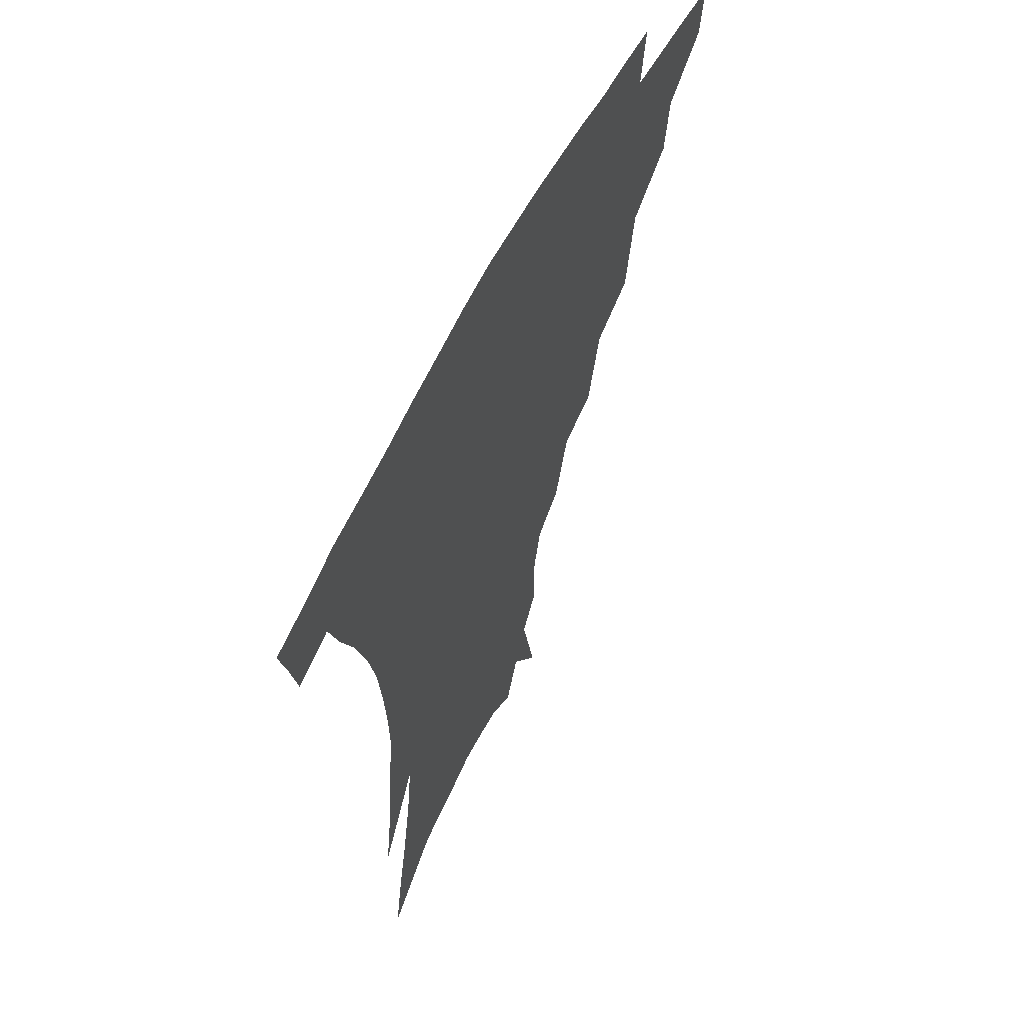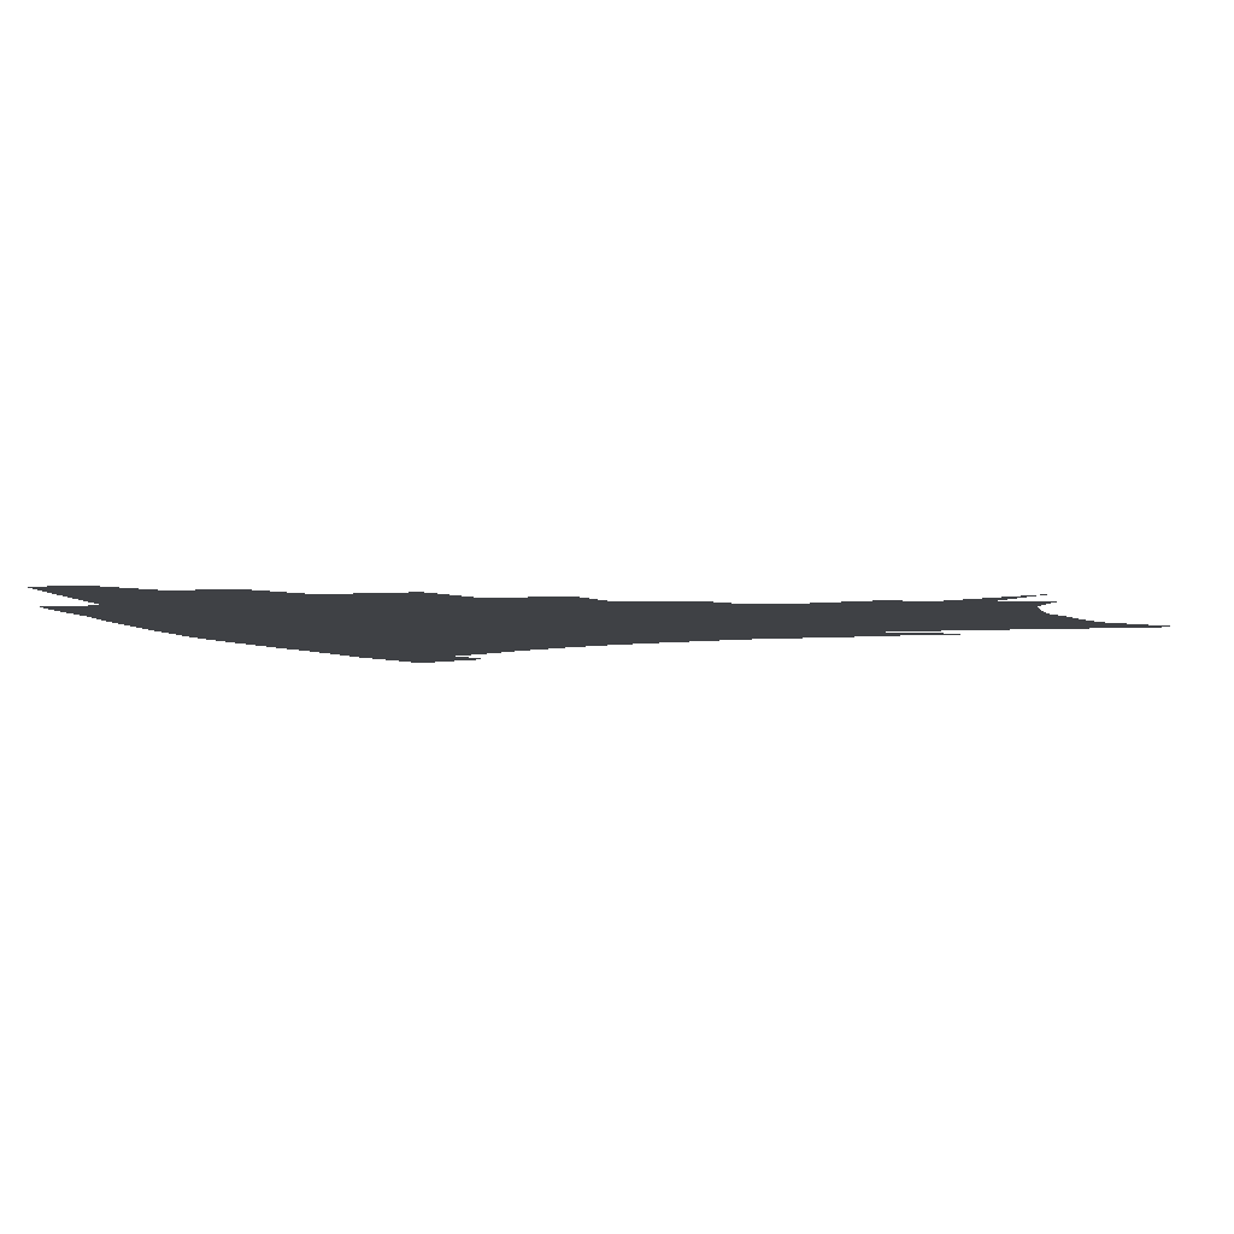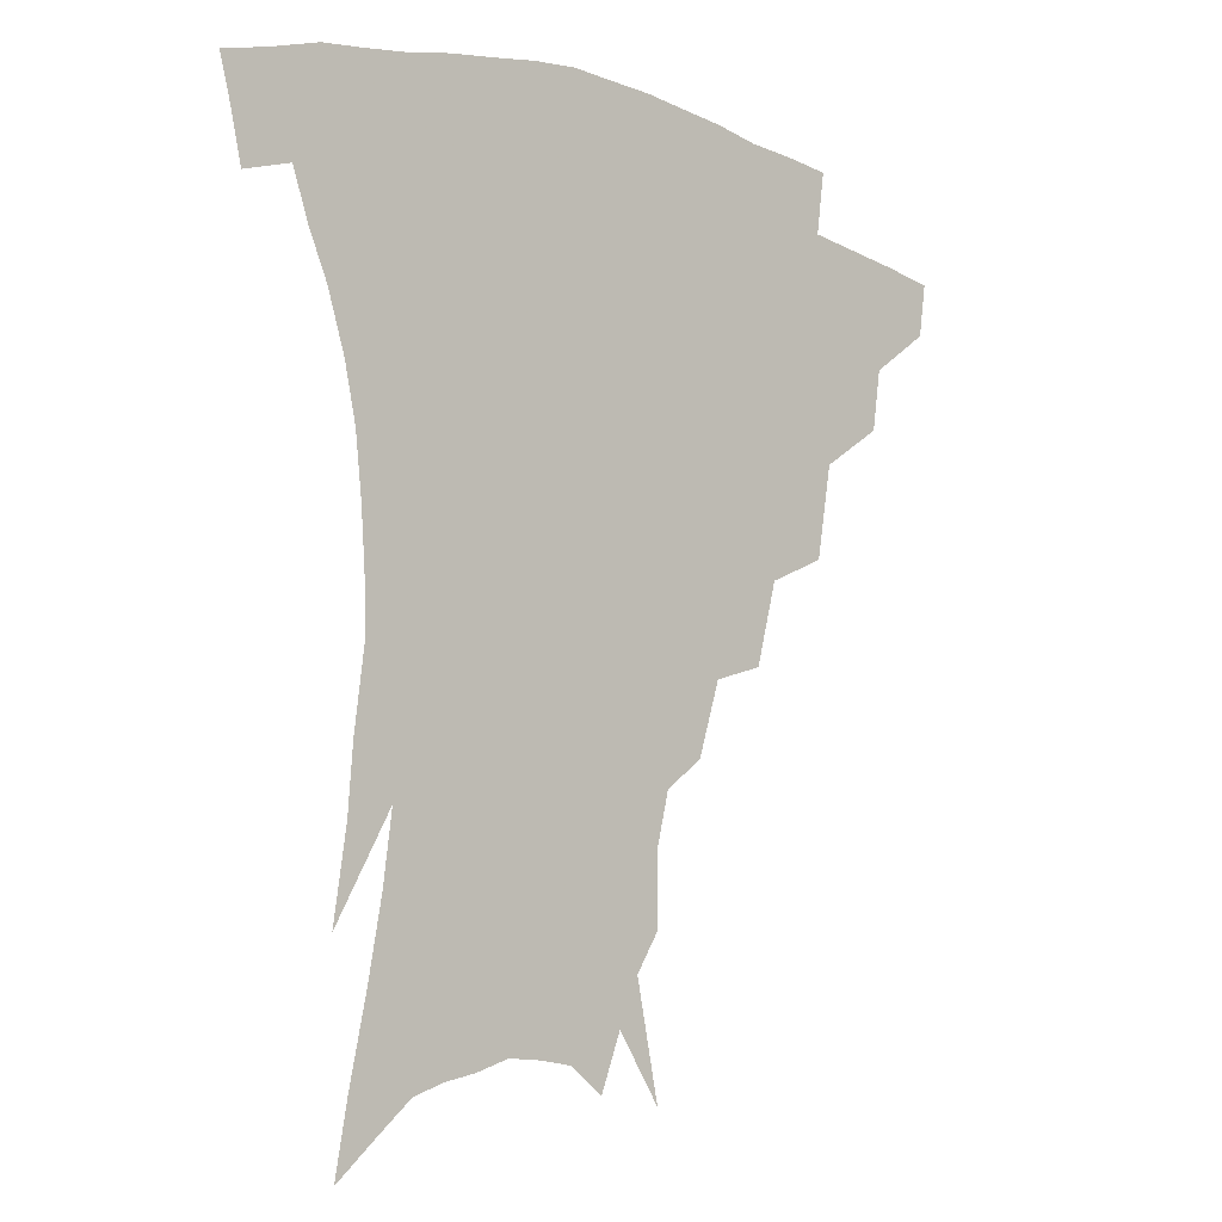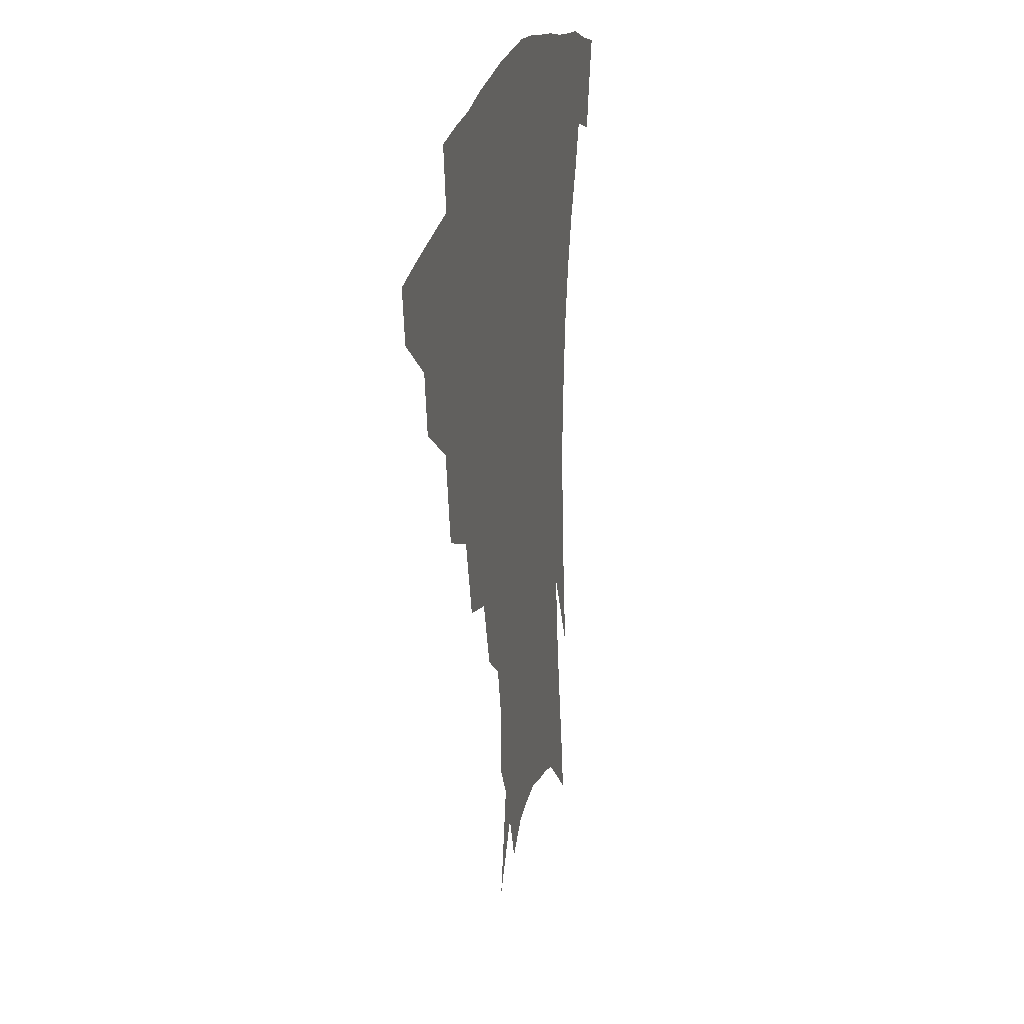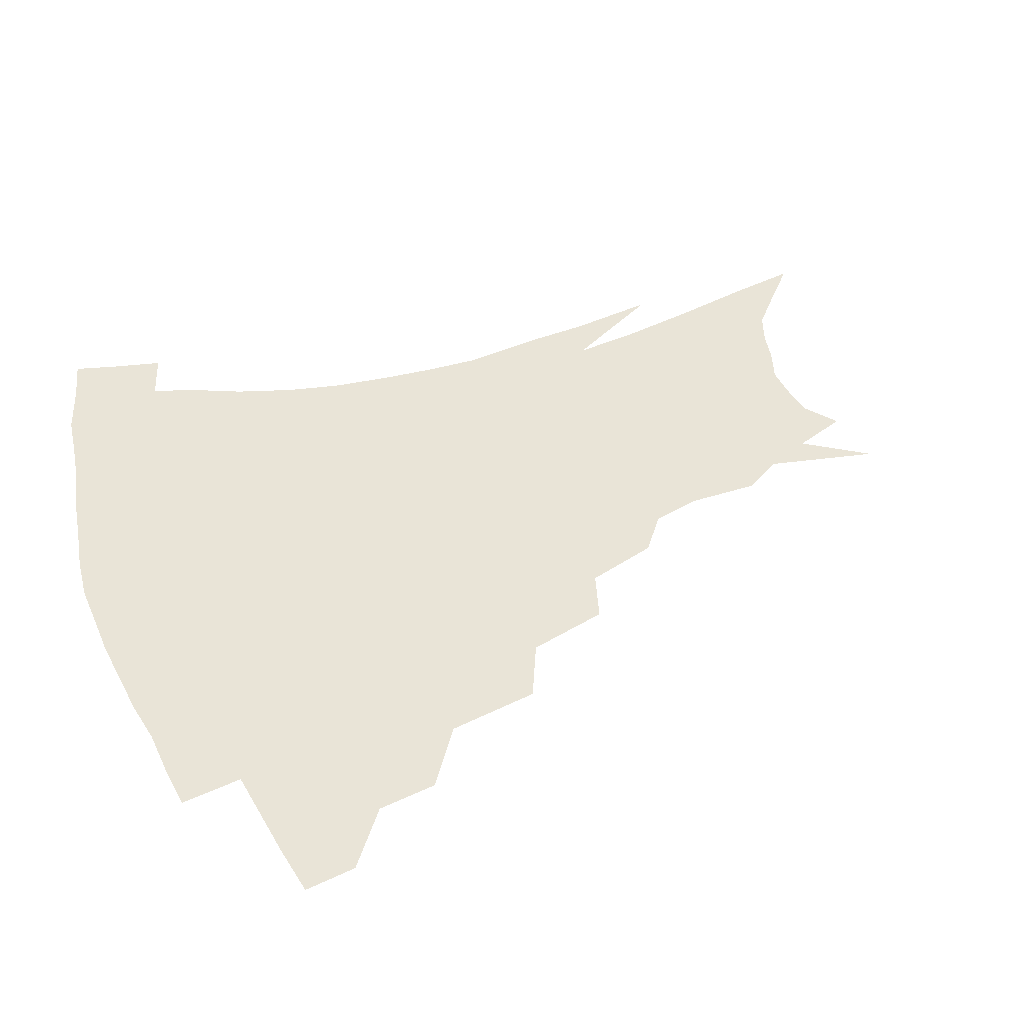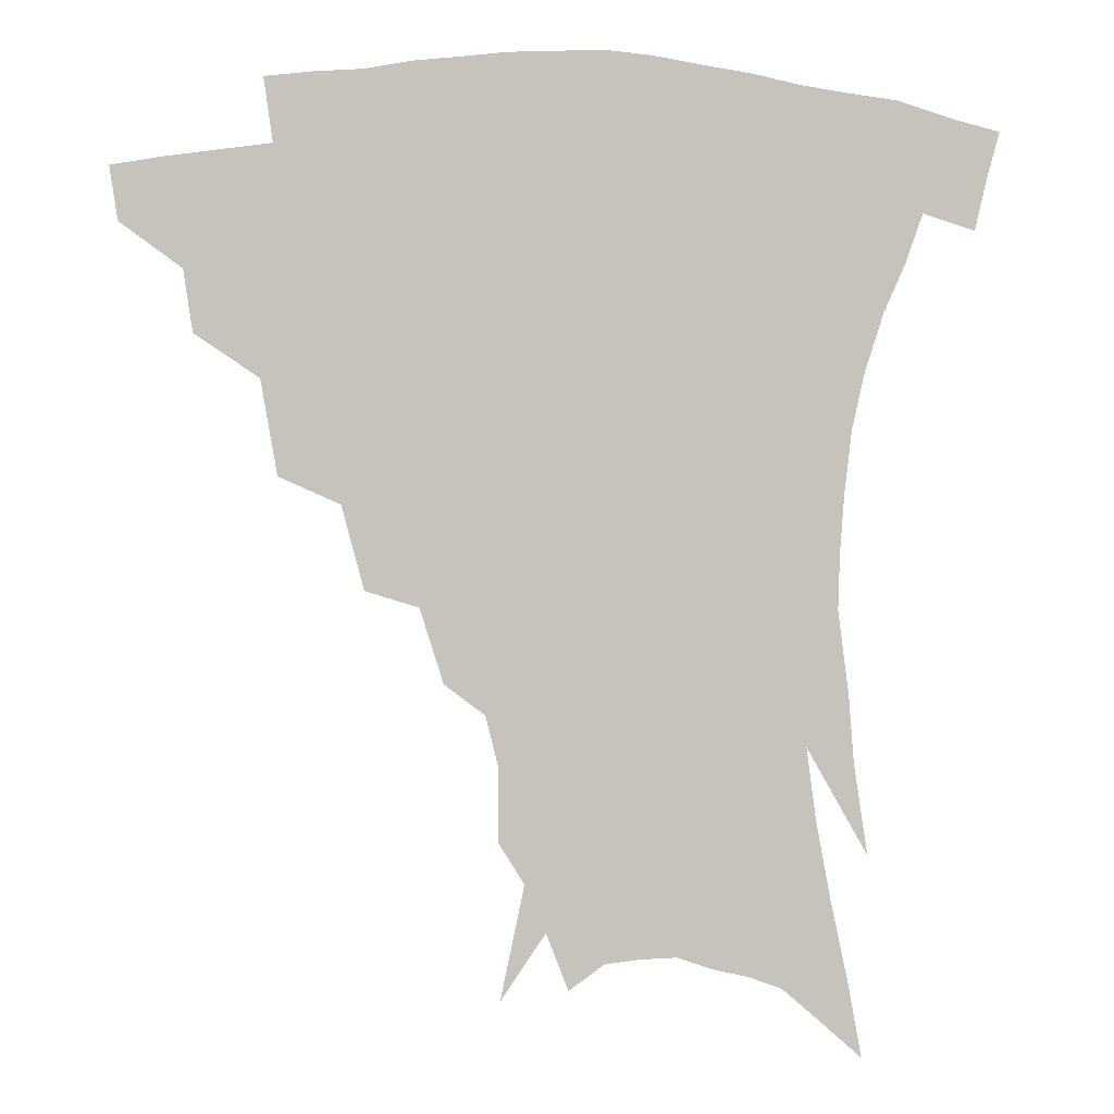
<metadata>
{"format":"obj","ext":"obj","renderer":"f3d","projection":"perspective","resolution":1024,"background":"white","views":[{"elev":59.4,"azim":116.8,"up":"+Y"},{"elev":-5.6,"azim":-68.8,"up":"+Z"},{"elev":-8.9,"azim":137.1,"up":"+Y"},{"elev":22.6,"azim":-77.7,"up":"+Y"},{"elev":43.5,"azim":-110.6,"up":"+Z"},{"elev":1.3,"azim":-2.1,"up":"+Y"}]}
</metadata>
<code>
v 456.2 336.3 0
v 453.7 352.7 0
v 478 303.5 0
v 475.2 322.4 0
v 472.7 339 0
v 469.8 355.3 0
v 502.7 261.4 0
v 497.7 290.3 0
v 494.1 309.7 0
v 491.2 326.2 0
v 488.3 341.7 0
v 486.1 357.4 0
v 528.2 227.6 0
v 521.3 253.1 0
v 515.4 273.5 0
v 511.9 297.9 0
v 508.9 314.3 0
v 506.1 329.1 0
v 503.9 344.1 0
v 501.6 359.4 0
v 498.8 378.9 0
v 551.6 199.9 0
v 544.4 222.6 0
v 537.3 239.9 0
v 532.8 267.5 0
v 528.7 284.4 0
v 525.6 301.2 0
v 523 317.3 0
v 520.6 331.9 0
v 518.6 346.1 0
v 516.2 361 0
v 513.5 380.4 0
v 567.8 152.6 0
v 567.7 175.2 0
v 563.9 190.7 0
v 558 213.2 0
v 552.4 234.9 0
v 547.9 257 0
v 544.7 276 0
v 542 291.7 0
v 539.2 305.4 0
v 536.8 319.6 0
v 534.7 333.6 0
v 533 348.1 0
v 530.6 364.1 0
v 528.3 381.2 0
v 568.1 105.5 0
v 575.4 140.4 0
v 576.2 164.1 0
v 574.6 184.8 0
v 570.3 204.5 0
v 565.8 221 0
v 561.5 244 0
v 558.7 263.9 0
v 556.2 280.4 0
v 554.3 294.6 0
v 553 309.4 0
v 551.1 322.4 0
v 549 335.8 0
v 547.7 349.7 0
v 545.3 365.4 0
v 542.6 383.6 0
v 581.8 125.9 0
v 584.3 148.6 0
v 584.3 176 0
v 581.6 193.4 0
v 578 211.8 0
v 574.4 231.1 0
v 571.2 249.7 0
v 569.6 270.6 0
v 567.5 282.3 0
v 566.6 297.8 0
v 565.7 311.6 0
v 564.7 324.5 0
v 564.8 337.6 0
v 561.7 351.5 0
v 559.9 365.8 0
v 556.8 385 0
v 588.5 108.6 0
v 592.4 136.1 0
v 593 158.5 0
v 591.8 180.1 0
v 589.1 201 0
v 586.2 218.4 0
v 583.4 239.4 0
v 581.5 255.3 0
v 580.1 273.1 0
v 579.1 285.8 0
v 578.9 301 0
v 577.9 312.9 0
v 577.2 324.9 0
v 577.2 338.6 0
v 575.2 352.5 0
v 573.8 366 0
v 570.6 386.4 0
v 599.2 116.5 0
v 601.4 140.1 0
v 601.1 163.2 0
v 599.6 183.2 0
v 597.2 202.3 0
v 594.8 221 0
v 592.8 239.4 0
v 591.3 259.1 0
v 590.6 273.9 0
v 590.3 287.5 0
v 590.4 302.4 0
v 589.8 313.6 0
v 590 326.2 0
v 590.1 339.2 0
v 588.6 353.3 0
v 587.2 367.8 0
v 584.7 386.8 0
v 609.7 117.9 0
v 610.3 143 0
v 609.3 163.9 0
v 607.4 186.3 0
v 605.3 206.3 0
v 603.4 224 0
v 602.1 244.2 0
v 601.3 259.2 0
v 601.1 273.1 0
v 601.3 289 0
v 601.7 302.5 0
v 602.4 315 0
v 602.4 326.9 0
v 602.6 339.4 0
v 601.9 353.6 0
v 601.1 368.3 0
v 598.7 387.2 0
v 620.7 118.4 0
v 619 144.8 0
v 617.4 165.2 0
v 615.4 188.3 0
v 613.7 206.7 0
v 612.1 225.5 0
v 611.2 244.2 0
v 611.1 258.9 0
v 611.4 275.1 0
v 612 289.3 0
v 612.9 301.5 0
v 614.2 315.3 0
v 615.1 327.5 0
v 615.3 340 0
v 615.2 353.3 0
v 615.8 366.9 0
v 613.2 385.6 0
v 631.5 114.7 0
v 628 143 0
v 625.7 165.5 0
v 623.4 189.1 0
v 622 207.4 0
v 620.9 225 0
v 620.3 242.7 0
v 620.8 257.1 0
v 621.4 272.9 0
v 622.4 287 0
v 624 300.5 0
v 625.6 313.7 0
v 627.5 326.9 0
v 629 338.8 0
v 629.8 351.3 0
v 631.1 363.9 0
v 628.2 382.9 0
v 641.9 112.5 0
v 637.3 139.9 0
v 634 164.3 0
v 631.7 186.6 0
v 630.5 205.3 0
v 629.9 222 0
v 629.7 238.2 0
v 630.1 254.5 0
v 631 271.8 0
v 632.5 284.8 0
v 634.7 300.3 0
v 637.1 312.9 0
v 639.3 325.4 0
v 641.4 337.4 0
v 643.5 349.7 0
v 644.2 362.8 0
v 642.8 380.5 0
v 652.1 108.9 0
v 647.5 133.3 0
v 643.2 159.5 0
v 640.6 181.6 0
v 639.3 200.4 0
v 638.9 217.3 0
v 638.9 233.6 0
v 639.3 250 0
v 640.2 268.7 0
v 642.2 283.5 0
v 644.7 296.6 0
v 647.9 311.3 0
v 650.9 323.3 0
v 653.8 335.6 0
v 656.6 347.8 0
v 657.5 361.3 0
v 657.5 377.1 0
v 663.8 98.68 0
v 659.2 122.9 0
v 653.7 150.3 0
v 650.9 171.4 0
v 649 191.9 0
v 648.3 210 0
v 647.9 228 0
v 648.2 245.6 0
v 649.3 262.9 0
v 651.4 279 0
v 654.4 295.9 0
v 658.1 307.4 0
v 662 320.7 0
v 665.5 332.9 0
v 669.2 345.6 0
v 670.5 360.4 0
v 671.7 374.8 0
v 675.9 87.99 0
v 672.1 109.6 0
v 666.5 135.8 0
v 662.1 159.6 0
v 659.4 180.9 0
v 658.2 200.8 0
v 657.3 219.8 0
v 657.8 235.8 0
v 658.5 254.1 0
v 660.3 272 0
v 663.1 289.3 0
v 667.6 301.6 0
v 672.6 317.1 0
v 677.3 330 0
v 681.1 343.1 0
v 683.9 357.6 0
v 685.5 372.8 0
v 677.6 148.6 0
v 673.5 176.2 0
v 671.9 196.4 0
v 668.7 221.8 0
v 669.2 238.5 0
v 670.5 256.3 0
v 672.6 275.1 0
v 676.4 292.2 0
v 682.1 310 0
v 688.5 324.5 0
v 693.6 339.4 0
v 698.4 353.4 0
v 702.6 367.3 0
v 709.1 334.3 0
v 712.6 349.6 0
v 716.4 363.6 0
f 4 5 1
f 1 5 2
f 5 6 2
f 8 9 3
f 3 9 4
f 9 10 4
f 4 10 5
f 10 11 5
f 5 11 6
f 11 12 6
f 14 15 7
f 7 15 8
f 15 16 8
f 8 16 9
f 16 17 9
f 9 17 10
f 17 18 10
f 10 18 11
f 18 19 11
f 11 19 12
f 19 20 12
f 23 24 13
f 13 24 14
f 24 25 14
f 14 25 15
f 25 26 15
f 15 26 16
f 26 27 16
f 16 27 17
f 27 28 17
f 17 28 18
f 28 29 18
f 18 29 19
f 29 30 19
f 19 30 20
f 30 31 20
f 20 31 21
f 31 32 21
f 35 36 22
f 22 36 23
f 36 37 23
f 23 37 24
f 37 38 24
f 24 38 25
f 38 39 25
f 25 39 26
f 39 40 26
f 26 40 27
f 40 41 27
f 27 41 28
f 41 42 28
f 28 42 29
f 42 43 29
f 29 43 30
f 43 44 30
f 30 44 31
f 44 45 31
f 31 45 32
f 45 46 32
f 48 49 33
f 33 49 34
f 49 50 34
f 34 50 35
f 50 51 35
f 35 51 36
f 51 52 36
f 36 52 37
f 52 53 37
f 37 53 38
f 53 54 38
f 38 54 39
f 54 55 39
f 39 55 40
f 55 56 40
f 40 56 41
f 56 57 41
f 41 57 42
f 57 58 42
f 42 58 43
f 58 59 43
f 43 59 44
f 59 60 44
f 44 60 45
f 60 61 45
f 45 61 46
f 61 62 46
f 47 63 48
f 63 64 48
f 48 64 49
f 64 65 49
f 49 65 50
f 65 66 50
f 50 66 51
f 66 67 51
f 51 67 52
f 67 68 52
f 52 68 53
f 68 69 53
f 53 69 54
f 69 70 54
f 54 70 55
f 70 71 55
f 55 71 56
f 71 72 56
f 56 72 57
f 72 73 57
f 57 73 58
f 73 74 58
f 58 74 59
f 74 75 59
f 59 75 60
f 75 76 60
f 60 76 61
f 76 77 61
f 61 77 62
f 77 78 62
f 79 80 63
f 63 80 64
f 80 81 64
f 64 81 65
f 81 82 65
f 65 82 66
f 82 83 66
f 66 83 67
f 83 84 67
f 67 84 68
f 84 85 68
f 68 85 69
f 85 86 69
f 69 86 70
f 86 87 70
f 70 87 71
f 87 88 71
f 71 88 72
f 88 89 72
f 72 89 73
f 89 90 73
f 73 90 74
f 90 91 74
f 74 91 75
f 91 92 75
f 75 92 76
f 92 93 76
f 76 93 77
f 93 94 77
f 77 94 78
f 94 95 78
f 79 96 80
f 96 97 80
f 80 97 81
f 97 98 81
f 81 98 82
f 98 99 82
f 82 99 83
f 99 100 83
f 83 100 84
f 100 101 84
f 84 101 85
f 101 102 85
f 85 102 86
f 102 103 86
f 86 103 87
f 103 104 87
f 87 104 88
f 104 105 88
f 88 105 89
f 105 106 89
f 89 106 90
f 106 107 90
f 90 107 91
f 107 108 91
f 91 108 92
f 108 109 92
f 92 109 93
f 109 110 93
f 93 110 94
f 110 111 94
f 94 111 95
f 111 112 95
f 96 113 97
f 113 114 97
f 97 114 98
f 114 115 98
f 98 115 99
f 115 116 99
f 99 116 100
f 116 117 100
f 100 117 101
f 117 118 101
f 101 118 102
f 118 119 102
f 102 119 103
f 119 120 103
f 103 120 104
f 120 121 104
f 104 121 105
f 121 122 105
f 105 122 106
f 122 123 106
f 106 123 107
f 123 124 107
f 107 124 108
f 124 125 108
f 108 125 109
f 125 126 109
f 109 126 110
f 126 127 110
f 110 127 111
f 127 128 111
f 111 128 112
f 128 129 112
f 113 130 114
f 130 131 114
f 114 131 115
f 131 132 115
f 115 132 116
f 132 133 116
f 116 133 117
f 133 134 117
f 117 134 118
f 134 135 118
f 118 135 119
f 135 136 119
f 119 136 120
f 136 137 120
f 120 137 121
f 137 138 121
f 121 138 122
f 138 139 122
f 122 139 123
f 139 140 123
f 123 140 124
f 140 141 124
f 124 141 125
f 141 142 125
f 125 142 126
f 142 143 126
f 126 143 127
f 143 144 127
f 127 144 128
f 144 145 128
f 128 145 129
f 145 146 129
f 130 147 131
f 147 148 131
f 131 148 132
f 148 149 132
f 132 149 133
f 149 150 133
f 133 150 134
f 150 151 134
f 134 151 135
f 151 152 135
f 135 152 136
f 152 153 136
f 136 153 137
f 153 154 137
f 137 154 138
f 154 155 138
f 138 155 139
f 155 156 139
f 139 156 140
f 156 157 140
f 140 157 141
f 157 158 141
f 141 158 142
f 158 159 142
f 142 159 143
f 159 160 143
f 143 160 144
f 160 161 144
f 144 161 145
f 161 162 145
f 145 162 146
f 162 163 146
f 147 164 148
f 164 165 148
f 148 165 149
f 165 166 149
f 149 166 150
f 166 167 150
f 150 167 151
f 167 168 151
f 151 168 152
f 168 169 152
f 152 169 153
f 169 170 153
f 153 170 154
f 170 171 154
f 154 171 155
f 171 172 155
f 155 172 156
f 172 173 156
f 156 173 157
f 173 174 157
f 157 174 158
f 174 175 158
f 158 175 159
f 175 176 159
f 159 176 160
f 176 177 160
f 160 177 161
f 177 178 161
f 161 178 162
f 178 179 162
f 162 179 163
f 179 180 163
f 164 181 165
f 181 182 165
f 165 182 166
f 182 183 166
f 166 183 167
f 183 184 167
f 167 184 168
f 184 185 168
f 168 185 169
f 185 186 169
f 169 186 170
f 186 187 170
f 170 187 171
f 187 188 171
f 171 188 172
f 188 189 172
f 172 189 173
f 189 190 173
f 173 190 174
f 190 191 174
f 174 191 175
f 191 192 175
f 175 192 176
f 192 193 176
f 176 193 177
f 193 194 177
f 177 194 178
f 194 195 178
f 178 195 179
f 195 196 179
f 179 196 180
f 196 197 180
f 181 198 182
f 198 199 182
f 182 199 183
f 199 200 183
f 183 200 184
f 200 201 184
f 184 201 185
f 201 202 185
f 185 202 186
f 202 203 186
f 186 203 187
f 203 204 187
f 187 204 188
f 204 205 188
f 188 205 189
f 205 206 189
f 189 206 190
f 206 207 190
f 190 207 191
f 207 208 191
f 191 208 192
f 208 209 192
f 192 209 193
f 209 210 193
f 193 210 194
f 210 211 194
f 194 211 195
f 211 212 195
f 195 212 196
f 212 213 196
f 196 213 197
f 213 214 197
f 198 215 199
f 215 216 199
f 199 216 200
f 216 217 200
f 200 217 201
f 217 218 201
f 201 218 202
f 218 219 202
f 202 219 203
f 219 220 203
f 203 220 204
f 220 221 204
f 204 221 205
f 221 222 205
f 205 222 206
f 222 223 206
f 206 223 207
f 223 224 207
f 207 224 208
f 224 225 208
f 208 225 209
f 225 226 209
f 209 226 210
f 226 227 210
f 210 227 211
f 227 228 211
f 211 228 212
f 228 229 212
f 212 229 213
f 229 230 213
f 213 230 214
f 230 231 214
f 219 232 220
f 232 233 220
f 220 233 221
f 233 234 221
f 221 234 222
f 234 235 222
f 222 235 223
f 235 236 223
f 223 236 224
f 236 237 224
f 224 237 225
f 237 238 225
f 225 238 226
f 238 239 226
f 226 239 227
f 239 240 227
f 227 240 228
f 240 241 228
f 228 241 229
f 241 242 229
f 229 242 230
f 242 243 230
f 230 243 231
f 243 244 231
f 242 245 243
f 245 246 243
f 243 246 244
f 246 247 244

</code>
